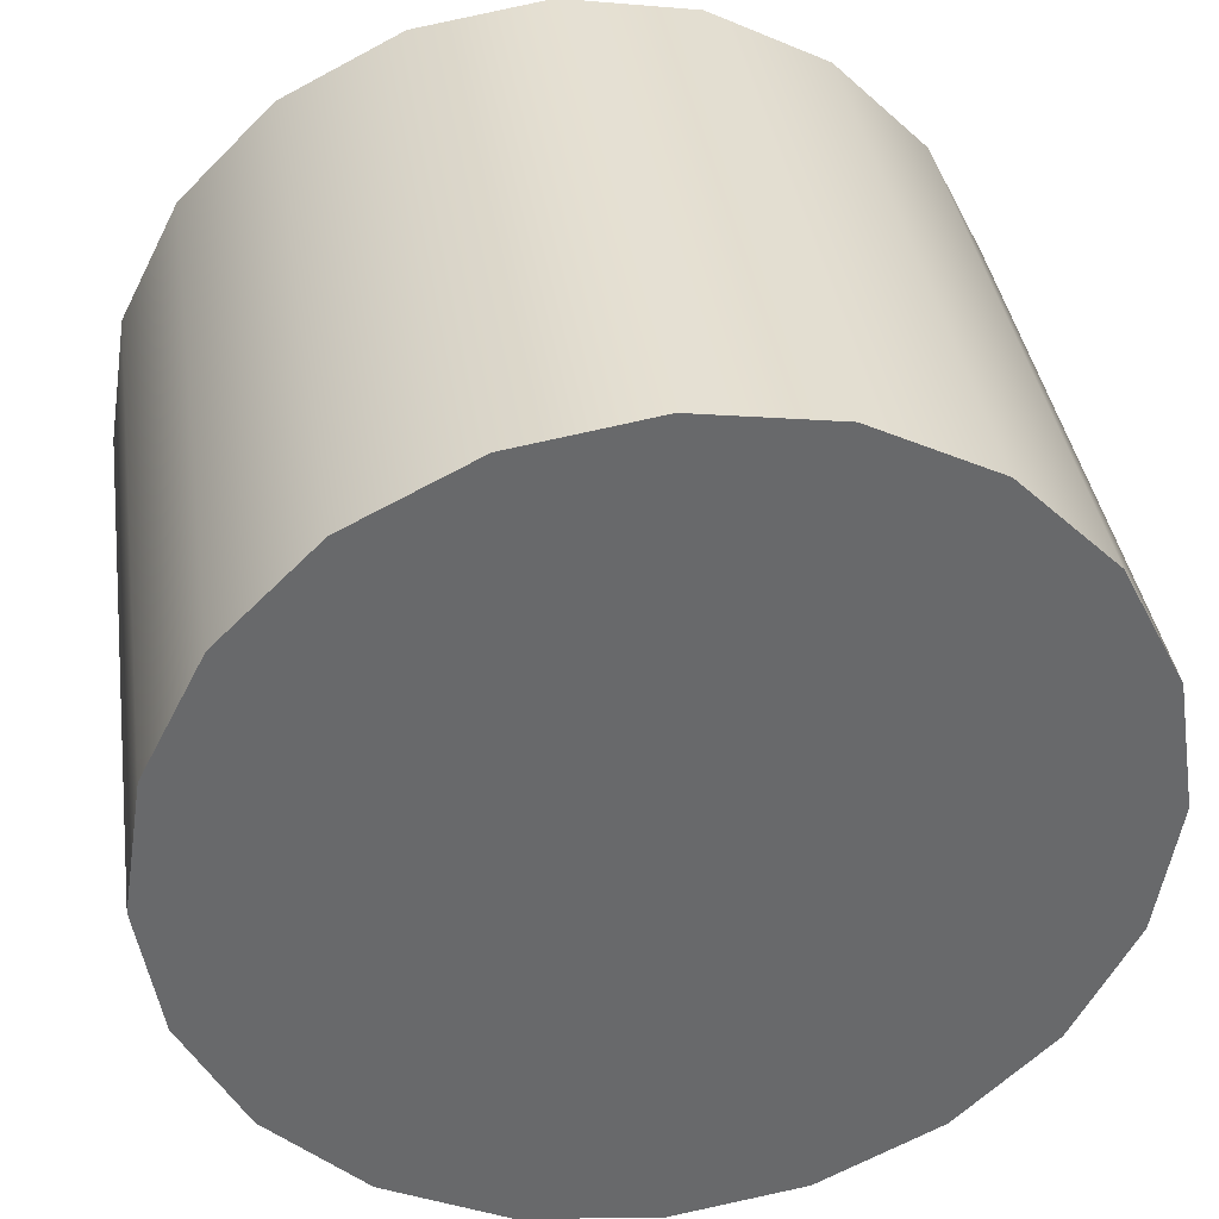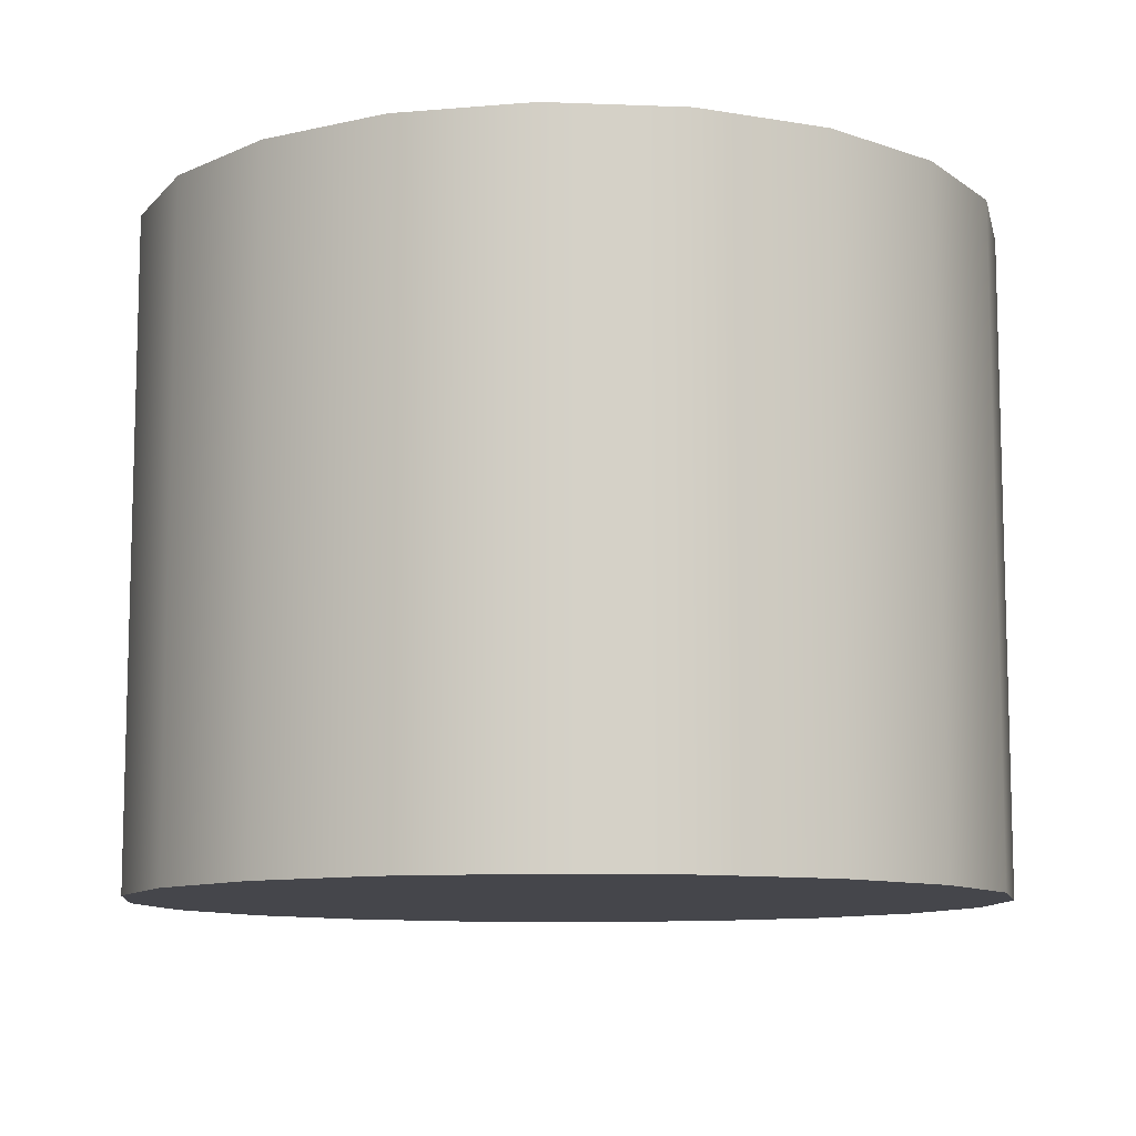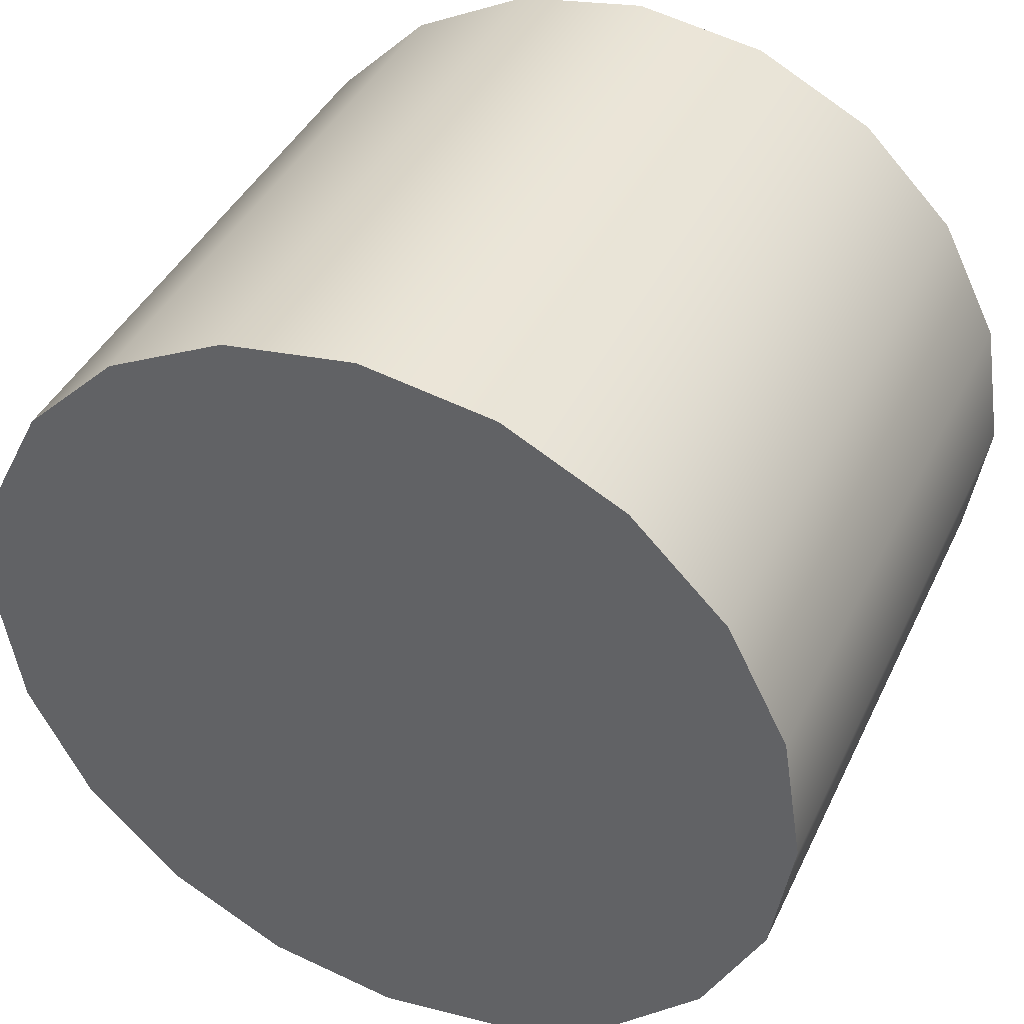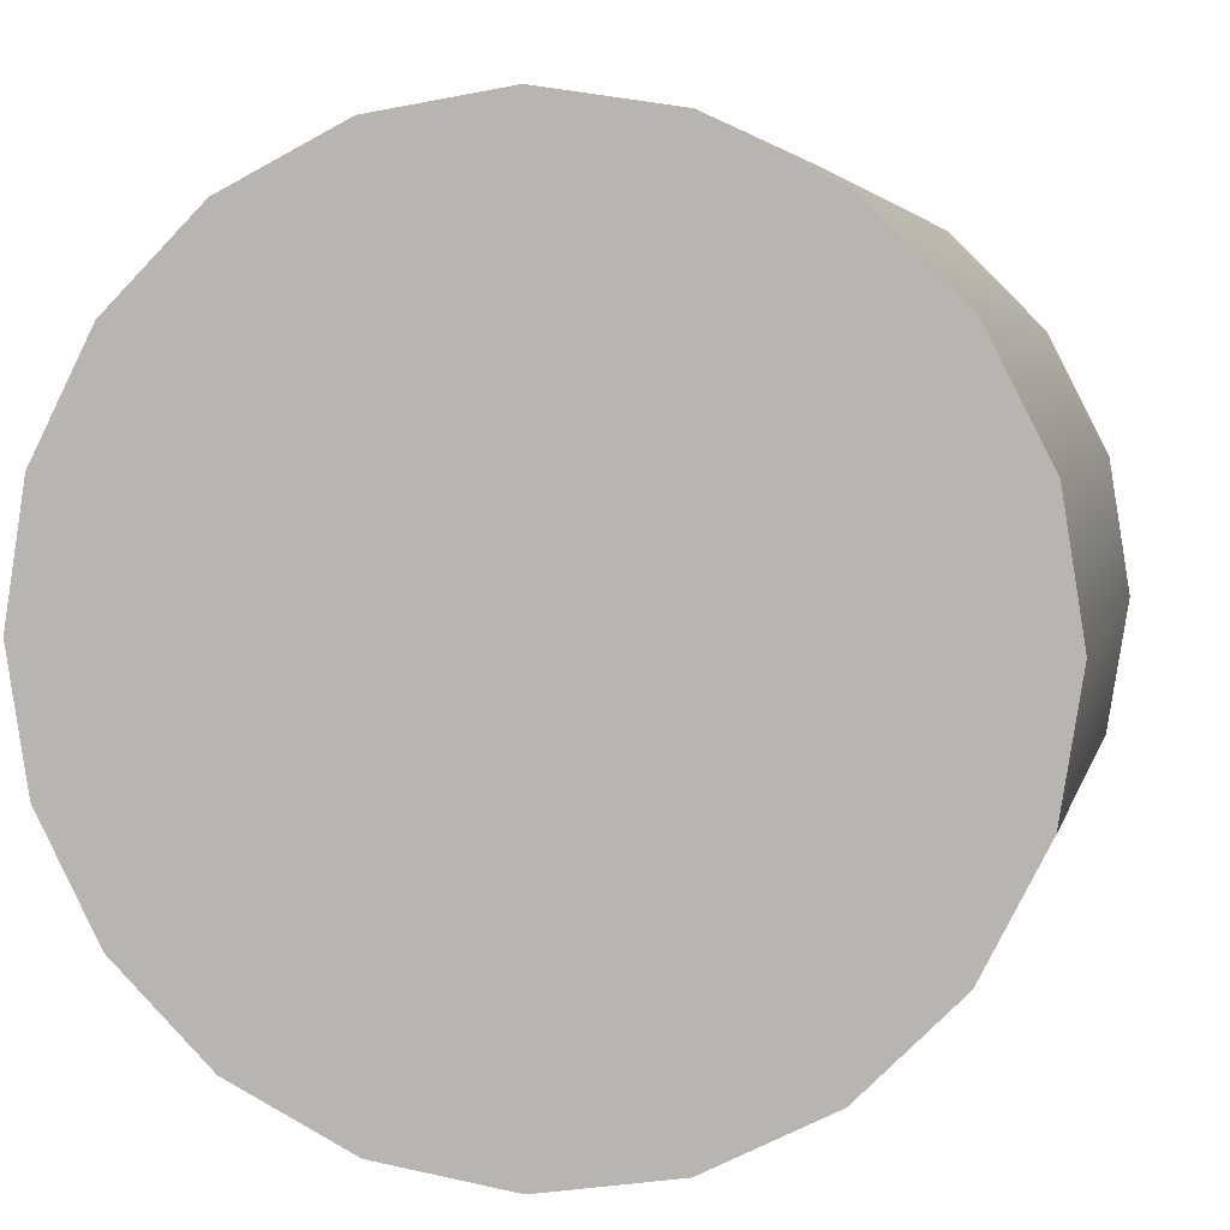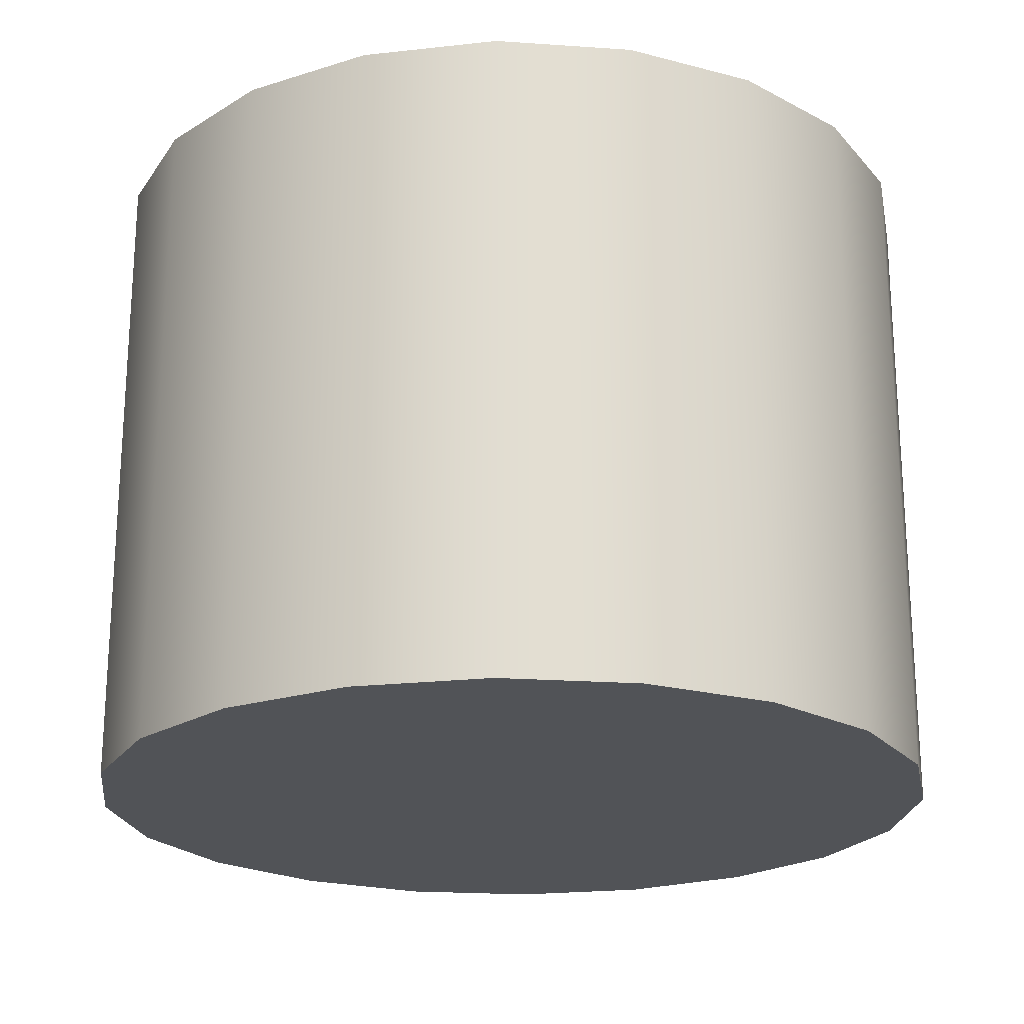
<metadata>
{"format":"obj","ext":"obj","renderer":"f3d","projection":"perspective","resolution":1024,"background":"white","views":[{"elev":37.8,"azim":-8.3,"up":"+Z"},{"elev":-10.1,"azim":-14.6,"up":"+Y"},{"elev":41.0,"azim":23.8,"up":"+Z"},{"elev":4.4,"azim":12.3,"up":"+Z"},{"elev":-21.7,"azim":-141.9,"up":"+Y"}]}
</metadata>
<code>
v  5.849 9.283 -1.912
v  5.849 0.3683 -1.912
v  4.974 0.3683 -3.629
v  4.974 9.283 -3.629
v  3.612 0.3683 -4.991
v  3.612 9.283 -4.991
v  1.895 0.3683 -5.866
v  1.895 9.283 -5.866
v  -0.008578 0.3683 -6.167
v  -0.008578 9.283 -6.167
v  -1.912 0.3683 -5.866
v  -1.912 9.283 -5.866
v  -3.629 0.3683 -4.991
v  -3.629 9.283 -4.991
v  -4.991 0.3683 -3.629
v  -4.991 9.283 -3.629
v  -5.866 0.3683 -1.912
v  -5.866 9.283 -1.912
v  -6.168 0.3683 -0.008457
v  -6.168 9.283 -0.008457
v  -5.866 0.3683 1.895
v  -5.866 9.283 1.895
v  -4.991 0.3683 3.612
v  -4.991 9.283 3.612
v  -3.629 0.3683 4.974
v  -3.629 9.283 4.974
v  -1.912 0.3683 5.849
v  -1.912 9.283 5.849
v  -0.008578 0.3683 6.151
v  -0.008578 9.283 6.151
v  1.895 0.3683 5.849
v  1.895 9.283 5.849
v  3.612 0.3683 4.974
v  3.612 9.283 4.974
v  4.974 0.3683 3.612
v  4.974 9.283 3.612
v  5.849 0.3683 1.895
v  5.849 9.283 1.895
v  6.15 0.3683 -0.008457
v  6.15 9.283 -0.008457
v  4.823 4.768e-07 -3.519
v  5.671 0 -1.854
v  -0.008578 4.768e-07 -0.008457
v  3.502 0 -4.84
v  1.837 0 -5.688
v  -0.008578 0 -5.98
v  -1.854 0 -5.688
v  -3.519 0 -4.84
v  -4.84 0 -3.519
v  -5.688 0 -1.854
v  -5.98 0 -0.008457
v  -5.688 0 1.837
v  -4.84 0 3.502
v  -3.519 0 4.823
v  -1.854 0 5.671
v  -0.008578 0 5.963
v  1.837 0 5.671
v  3.502 0 4.823
v  4.823 0 3.502
v  5.671 0 1.837
v  5.963 -9.537e-07 -0.008457
v  3.095 6.978 -1.017
v  2.632 6.978 -1.927
v  -0.008578 6.978 -0.008457
v  1.91 6.978 -2.649
v  0.9999 6.978 -3.112
v  -0.008578 6.978 -3.272
v  -1.017 6.978 -3.112
v  -1.927 6.978 -2.649
v  -2.649 6.978 -1.927
v  -3.112 6.978 -1.017
v  -3.272 6.978 -0.008457
v  -3.112 6.978 1
v  -2.649 6.978 1.91
v  -1.927 6.978 2.632
v  -1.017 6.978 3.095
v  -0.008578 6.978 3.255
v  0.9999 6.978 3.095
v  1.91 6.978 2.632
v  2.632 6.978 1.91
v  3.095 6.978 1
v  3.255 6.978 -0.008457
v  5.256 9.433 -1.719
v  5.849 9.433 -1.912
v  4.974 9.433 -3.629
v  4.47 9.433 -3.262
v  3.612 9.433 -4.991
v  3.245 9.433 -4.487
v  1.895 9.433 -5.866
v  1.702 9.433 -5.273
v  -0.008578 9.433 -6.167
v  -0.008578 9.433 -5.544
v  -1.912 9.433 -5.866
v  -1.719 9.433 -5.273
v  -3.629 9.433 -4.991
v  -3.262 9.433 -4.487
v  -4.991 9.433 -3.629
v  -4.487 9.433 -3.262
v  -5.866 9.433 -1.912
v  -5.273 9.433 -1.719
v  -6.168 9.433 -0.008457
v  -5.544 9.433 -0.008457
v  -5.866 9.433 1.895
v  -5.273 9.433 1.702
v  -4.991 9.433 3.612
v  -4.487 9.433 3.245
v  -3.629 9.433 4.974
v  -3.262 9.433 4.47
v  -1.912 9.433 5.849
v  -1.719 9.433 5.256
v  -0.008578 9.433 6.151
v  -0.008578 9.433 5.527
v  1.895 9.433 5.849
v  1.702 9.433 5.256
v  3.612 9.433 4.974
v  3.245 9.433 4.47
v  4.974 9.433 3.612
v  4.47 9.433 3.245
v  5.849 9.433 1.895
v  5.256 9.433 1.702
v  6.15 9.433 -0.008457
v  5.527 9.433 -0.008457
v  4.366 9.433 -1.43
v  3.713 9.433 -2.712
v  2.695 9.433 -3.73
v  1.413 9.433 -4.383
v  -0.008578 9.433 -4.609
v  -1.43 9.433 -4.383
v  -2.712 9.433 -3.73
v  -3.73 9.433 -2.712
v  -4.383 9.433 -1.43
v  -4.609 9.433 -0.008457
v  -4.383 9.433 1.413
v  -3.73 9.433 2.695
v  -2.712 9.433 3.713
v  -1.43 9.433 4.366
v  -0.008578 9.433 4.592
v  1.413 9.433 4.366
v  2.695 9.433 3.713
v  3.713 9.433 2.695
v  4.366 9.433 1.413
v  4.591 9.433 -0.008458
v  2.795 7.098 -2.046
v  2.744 6.978 -2.008
v  3.227 6.978 -1.06
v  3.288 7.098 -1.079
v  2.029 7.098 -2.812
v  1.991 6.978 -2.761
v  1.062 7.098 -3.305
v  1.043 6.978 -3.244
v  -0.008578 7.098 -3.474
v  -0.008578 6.978 -3.41
v  -1.08 7.098 -3.305
v  -1.06 6.978 -3.244
v  -2.046 7.098 -2.812
v  -2.008 6.978 -2.761
v  -2.813 7.098 -2.046
v  -2.761 6.978 -2.008
v  -3.305 7.098 -1.079
v  -3.244 6.978 -1.06
v  -3.475 7.098 -0.008457
v  -3.41 6.978 -0.008457
v  -3.305 7.098 1.063
v  -3.244 6.978 1.043
v  -2.813 7.098 2.029
v  -2.761 6.978 1.991
v  -2.046 7.098 2.796
v  -2.008 6.978 2.744
v  -1.08 7.098 3.288
v  -1.06 6.978 3.227
v  -0.008578 7.098 3.458
v  -0.008578 6.978 3.393
v  1.062 7.098 3.288
v  1.043 6.978 3.227
v  2.029 7.098 2.796
v  1.991 6.978 2.744
v  2.795 7.098 2.029
v  2.744 6.978 1.991
v  3.288 7.098 1.063
v  3.227 6.978 1.043
v  3.457 7.098 -0.008457
v  3.393 6.978 -0.008457
v  5.849 -9.537e-07 -1.912
v  4.974 -9.537e-07 -3.629
v  3.612 -9.537e-07 -4.991
v  1.895 -9.537e-07 -5.866
v  -0.008578 -9.537e-07 -6.167
v  -1.912 -9.537e-07 -5.866
v  -3.629 -9.537e-07 -4.991
v  -4.991 -9.537e-07 -3.629
v  -5.866 -9.537e-07 -1.912
v  -6.168 -9.537e-07 -0.008457
v  -5.866 -9.537e-07 1.895
v  -4.991 -9.537e-07 3.612
v  -3.629 -9.537e-07 4.974
v  -1.912 -9.537e-07 5.849
v  -0.008578 -9.537e-07 6.151
v  1.895 -9.537e-07 5.849
v  3.612 -9.537e-07 4.974
v  4.974 -9.537e-07 3.612
v  5.849 -9.537e-07 1.895
v  6.15 -9.537e-07 -0.008457
v  4.366 9.215 -1.43
v  3.713 9.215 -2.712
v  2.695 9.215 -3.73
v  1.413 9.215 -4.383
v  -0.008578 9.215 -4.609
v  -1.43 9.215 -4.383
v  -2.712 9.215 -3.73
v  -3.73 9.215 -2.712
v  -4.383 9.215 -1.43
v  -4.609 9.215 -0.008457
v  -4.383 9.215 1.413
v  -3.73 9.215 2.695
v  -2.712 9.215 3.713
v  -1.43 9.215 4.366
v  -0.008578 9.215 4.592
v  1.413 9.215 4.366
v  2.695 9.215 3.713
v  3.713 9.215 2.695
v  4.366 9.215 1.413
v  4.591 9.215 -0.008458
g bark_bowl_tall_LP_bark_bowl_tall_LP
f 1 2 3
f 3 4 1
f 4 3 5
f 5 6 4
f 6 5 7
f 7 8 6
f 8 7 9
f 9 10 8
f 10 9 11
f 11 12 10
f 12 11 13
f 13 14 12
f 14 13 15
f 15 16 14
f 16 15 17
f 17 18 16
f 18 17 19
f 19 20 18
f 20 19 21
f 21 22 20
f 22 21 23
f 23 24 22
f 24 23 25
f 25 26 24
f 26 25 27
f 27 28 26
f 28 27 29
f 29 30 28
f 30 29 31
f 31 32 30
f 32 31 33
f 33 34 32
f 34 33 35
f 35 36 34
f 36 35 37
f 37 38 36
f 38 37 39
f 39 40 38
f 40 39 2
f 2 1 40
f 41 42 43
f 44 41 43
f 45 44 43
f 46 45 43
f 47 46 43
f 48 47 43
f 49 48 43
f 50 49 43
f 51 50 43
f 52 51 43
f 53 52 43
f 54 53 43
f 55 54 43
f 56 55 43
f 57 56 43
f 58 57 43
f 59 58 43
f 60 59 43
f 61 60 43
f 42 61 43
f 62 63 64
f 63 65 64
f 65 66 64
f 66 67 64
f 67 68 64
f 68 69 64
f 69 70 64
f 70 71 64
f 71 72 64
f 72 73 64
f 73 74 64
f 74 75 64
f 75 76 64
f 76 77 64
f 77 78 64
f 78 79 64
f 79 80 64
f 80 81 64
f 81 82 64
f 82 62 64
f 83 84 85
f 85 86 83
f 86 85 87
f 87 88 86
f 88 87 89
f 89 90 88
f 90 89 91
f 91 92 90
f 92 91 93
f 93 94 92
f 94 93 95
f 95 96 94
f 96 95 97
f 97 98 96
f 98 97 99
f 99 100 98
f 100 99 101
f 101 102 100
f 102 101 103
f 103 104 102
f 104 103 105
f 105 106 104
f 106 105 107
f 107 108 106
f 108 107 109
f 109 110 108
f 110 109 111
f 111 112 110
f 112 111 113
f 113 114 112
f 114 113 115
f 115 116 114
f 116 115 117
f 117 118 116
f 118 117 119
f 119 120 118
f 120 119 121
f 121 122 120
f 122 121 84
f 84 83 122
f 123 83 86
f 86 124 123
f 124 86 88
f 88 125 124
f 125 88 90
f 90 126 125
f 126 90 92
f 92 127 126
f 127 92 94
f 94 128 127
f 128 94 96
f 96 129 128
f 129 96 98
f 98 130 129
f 130 98 100
f 100 131 130
f 131 100 102
f 102 132 131
f 132 102 104
f 104 133 132
f 133 104 106
f 106 134 133
f 134 106 108
f 108 135 134
f 135 108 110
f 110 136 135
f 136 110 112
f 112 137 136
f 137 112 114
f 114 138 137
f 138 114 116
f 116 139 138
f 139 116 118
f 118 140 139
f 140 118 120
f 120 141 140
f 141 120 122
f 122 142 141
f 142 122 83
f 83 123 142
f 143 144 145
f 145 146 143
f 147 148 144
f 144 143 147
f 149 150 148
f 148 147 149
f 151 152 150
f 150 149 151
f 153 154 152
f 152 151 153
f 155 156 154
f 154 153 155
f 157 158 156
f 156 155 157
f 159 160 158
f 158 157 159
f 161 162 160
f 160 159 161
f 163 164 162
f 162 161 163
f 165 166 164
f 164 163 165
f 167 168 166
f 166 165 167
f 169 170 168
f 168 167 169
f 171 172 170
f 170 169 171
f 173 174 172
f 172 171 173
f 175 176 174
f 174 173 175
f 177 178 176
f 176 175 177
f 179 180 178
f 178 177 179
f 181 182 180
f 180 179 181
f 146 145 182
f 182 181 146
f 2 183 184
f 184 3 2
f 3 184 185
f 185 5 3
f 5 185 186
f 186 7 5
f 7 186 187
f 187 9 7
f 9 187 188
f 188 11 9
f 11 188 189
f 189 13 11
f 13 189 190
f 190 15 13
f 15 190 191
f 191 17 15
f 17 191 192
f 192 19 17
f 19 192 193
f 193 21 19
f 21 193 194
f 194 23 21
f 23 194 195
f 195 25 23
f 25 195 196
f 196 27 25
f 27 196 197
f 197 29 27
f 29 197 198
f 198 31 29
f 31 198 199
f 199 33 31
f 33 199 200
f 200 35 33
f 35 200 201
f 201 37 35
f 37 201 202
f 202 39 37
f 39 202 183
f 183 2 39
f 121 40 1
f 1 84 121
f 119 38 40
f 40 121 119
f 117 36 38
f 38 119 117
f 115 34 36
f 36 117 115
f 113 32 34
f 34 115 113
f 111 30 32
f 32 113 111
f 109 28 30
f 30 111 109
f 107 26 28
f 28 109 107
f 105 24 26
f 26 107 105
f 103 22 24
f 24 105 103
f 101 20 22
f 22 103 101
f 99 18 20
f 20 101 99
f 97 16 18
f 18 99 97
f 95 14 16
f 16 97 95
f 93 12 14
f 14 95 93
f 91 10 12
f 12 93 91
f 89 8 10
f 10 91 89
f 87 6 8
f 8 89 87
f 85 4 6
f 6 87 85
f 84 1 4
f 4 85 84
f 203 123 124
f 124 204 203
f 204 124 125
f 125 205 204
f 205 125 126
f 126 206 205
f 206 126 127
f 127 207 206
f 207 127 128
f 128 208 207
f 208 128 129
f 129 209 208
f 209 129 130
f 130 210 209
f 210 130 131
f 131 211 210
f 211 131 132
f 132 212 211
f 212 132 133
f 133 213 212
f 213 133 134
f 134 214 213
f 214 134 135
f 135 215 214
f 215 135 136
f 136 216 215
f 216 136 137
f 137 217 216
f 217 137 138
f 138 218 217
f 218 138 139
f 139 219 218
f 219 139 140
f 140 220 219
f 220 140 141
f 141 221 220
f 221 141 142
f 142 222 221
f 222 142 123
f 123 203 222
f 62 145 144
f 144 63 62
f 63 144 148
f 148 65 63
f 65 148 150
f 150 66 65
f 66 150 152
f 152 67 66
f 67 152 154
f 154 68 67
f 68 154 156
f 156 69 68
f 69 156 158
f 158 70 69
f 70 158 160
f 160 71 70
f 71 160 162
f 162 72 71
f 72 162 164
f 164 73 72
f 73 164 166
f 166 74 73
f 74 166 168
f 168 75 74
f 75 168 170
f 170 76 75
f 76 170 172
f 172 77 76
f 77 172 174
f 174 78 77
f 78 174 176
f 176 79 78
f 79 176 178
f 178 80 79
f 80 178 180
f 180 81 80
f 81 180 182
f 182 82 81
f 82 182 145
f 145 62 82
f 41 184 183
f 183 42 41
f 44 185 184
f 184 41 44
f 45 186 185
f 185 44 45
f 46 187 186
f 186 45 46
f 47 188 187
f 187 46 47
f 48 189 188
f 188 47 48
f 49 190 189
f 189 48 49
f 50 191 190
f 190 49 50
f 51 192 191
f 191 50 51
f 52 193 192
f 192 51 52
f 53 194 193
f 193 52 53
f 54 195 194
f 194 53 54
f 55 196 195
f 195 54 55
f 56 197 196
f 196 55 56
f 57 198 197
f 197 56 57
f 58 199 198
f 198 57 58
f 59 200 199
f 199 58 59
f 60 201 200
f 200 59 60
f 61 202 201
f 201 60 61
f 42 183 202
f 202 61 42
f 204 143 146
f 146 203 204
f 205 147 143
f 143 204 205
f 206 149 147
f 147 205 206
f 207 151 149
f 149 206 207
f 208 153 151
f 151 207 208
f 209 155 153
f 153 208 209
f 210 157 155
f 155 209 210
f 211 159 157
f 157 210 211
f 212 161 159
f 159 211 212
f 213 163 161
f 161 212 213
f 214 165 163
f 163 213 214
f 215 167 165
f 165 214 215
f 216 169 167
f 167 215 216
f 217 171 169
f 169 216 217
f 218 173 171
f 171 217 218
f 219 175 173
f 173 218 219
f 220 177 175
f 175 219 220
f 221 179 177
f 177 220 221
f 222 181 179
f 179 221 222
f 203 146 181
f 181 222 203

</code>
